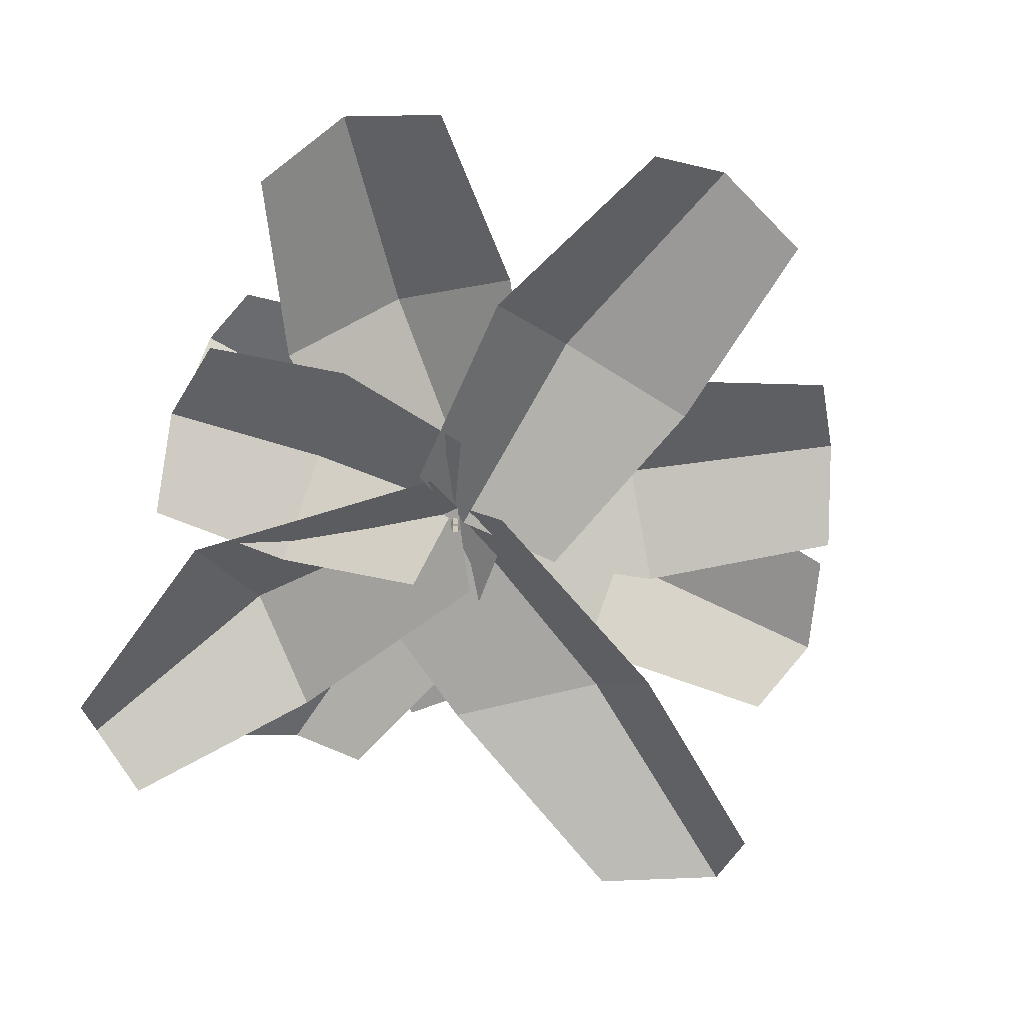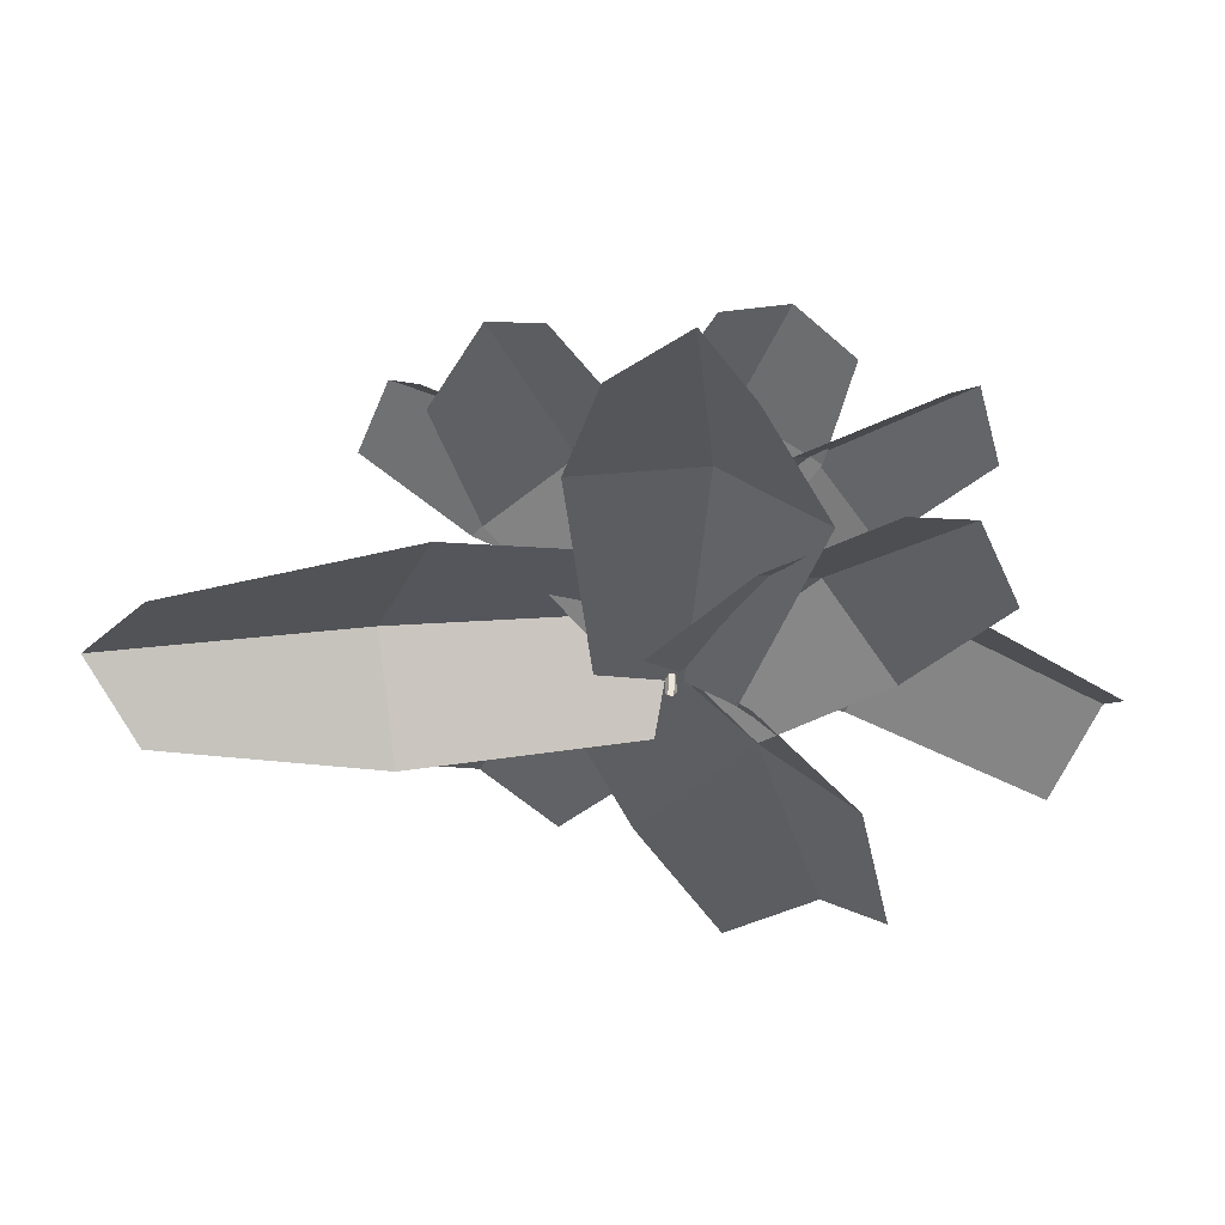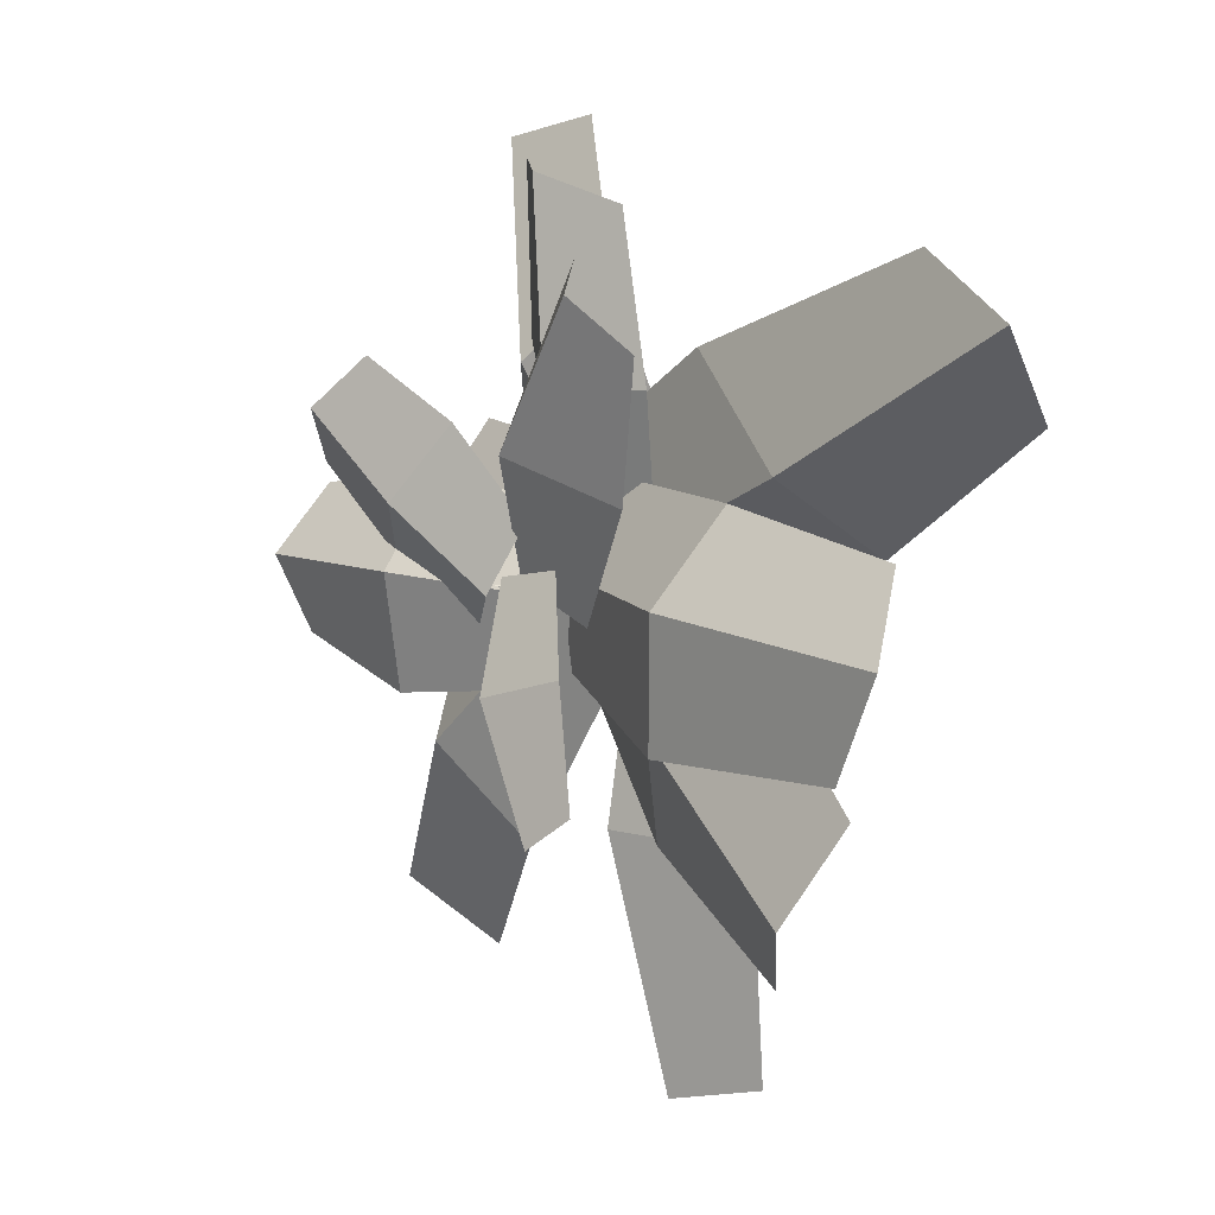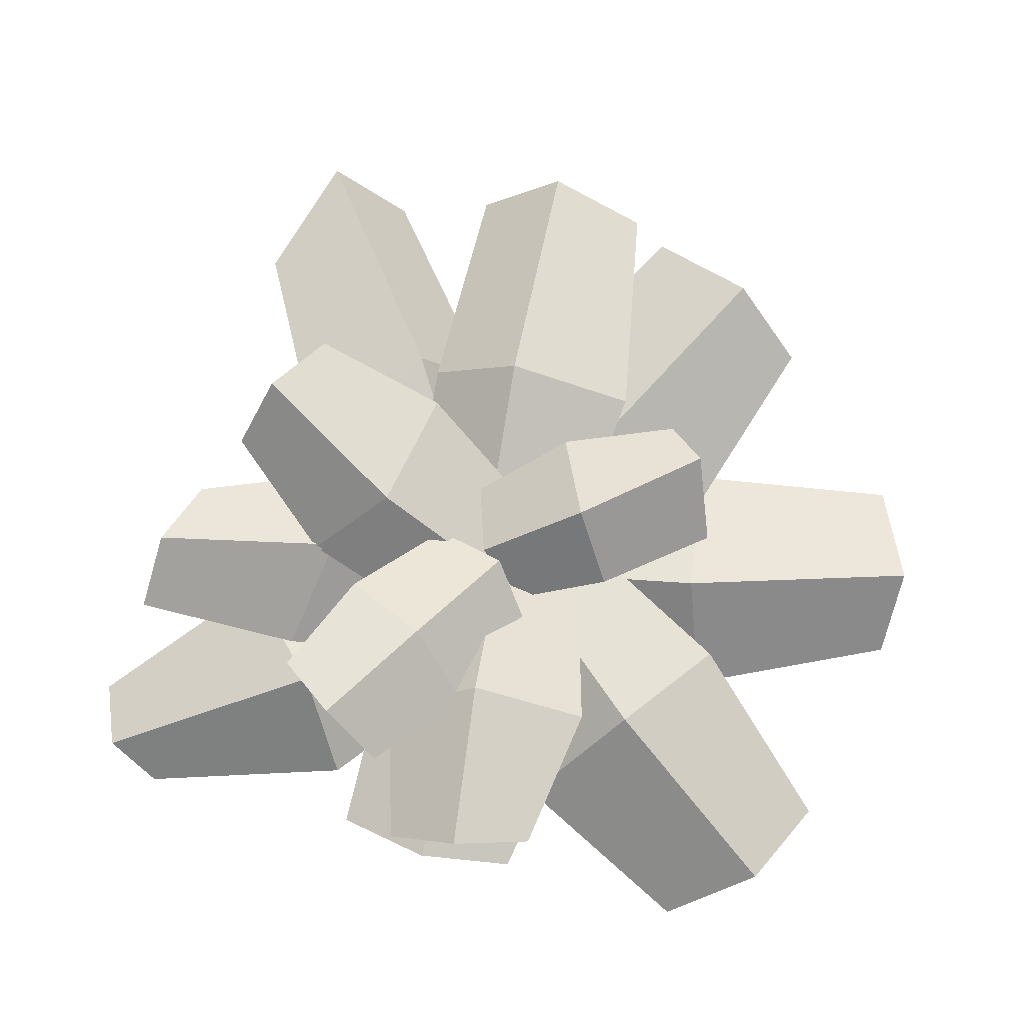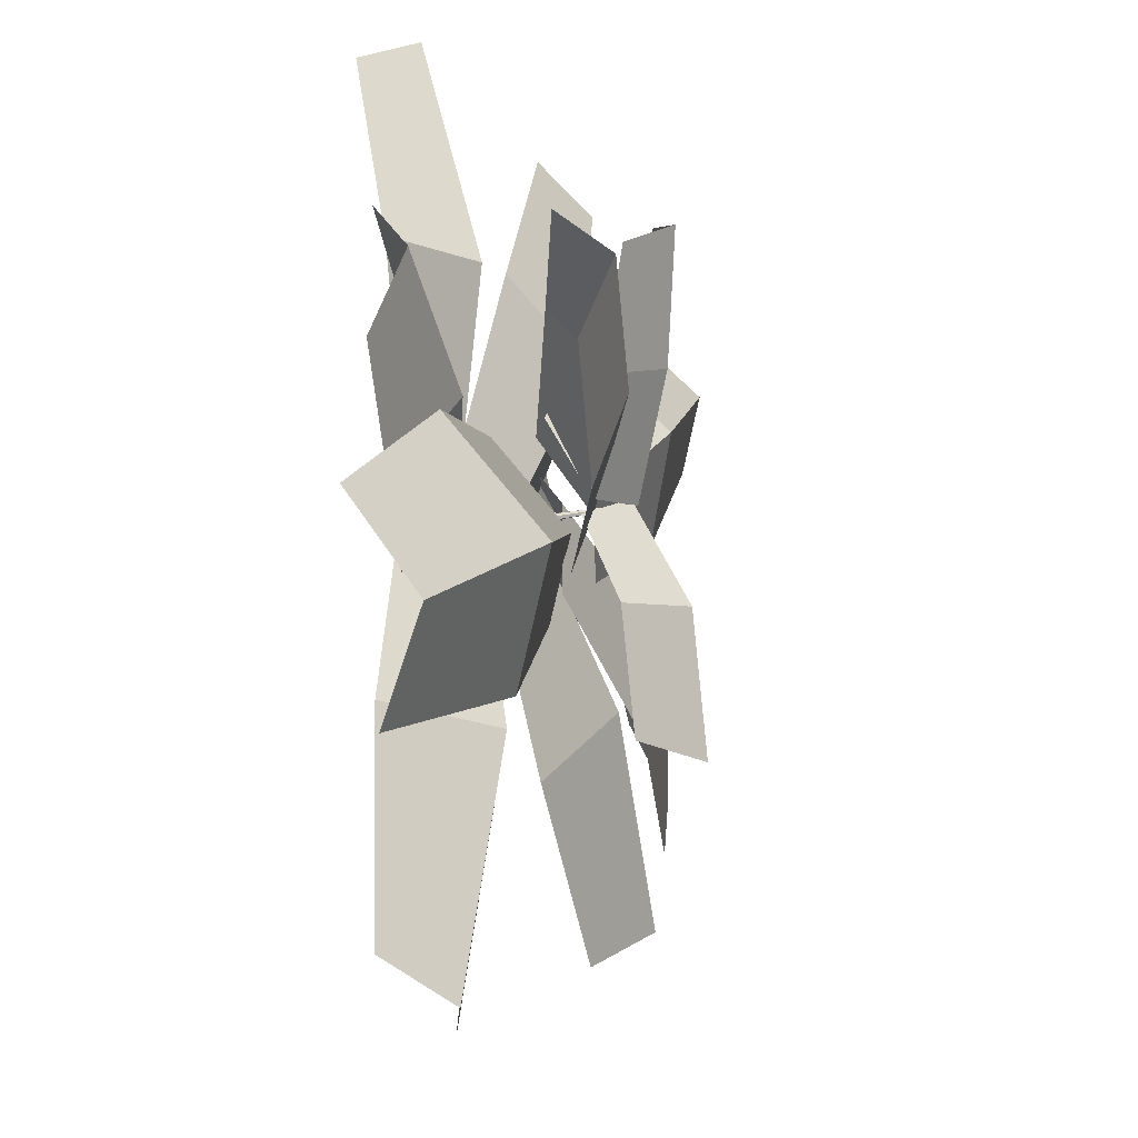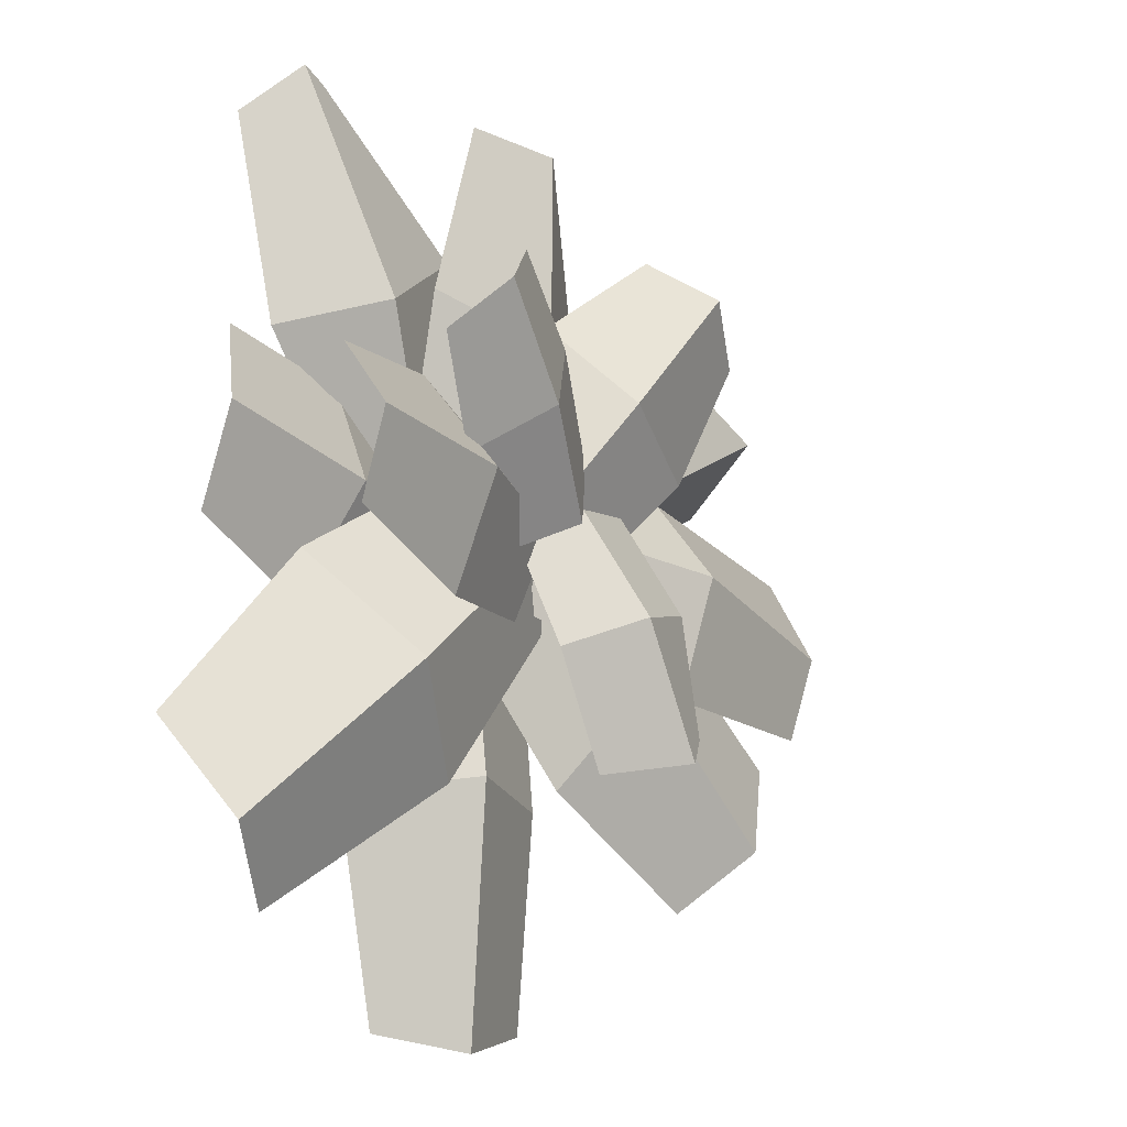
<metadata>
{"format":"obj","ext":"obj","renderer":"f3d","projection":"perspective","resolution":1024,"background":"white","views":[{"elev":-70.0,"azim":148.4,"up":"+Y"},{"elev":-34.5,"azim":25.2,"up":"+Y"},{"elev":3.9,"azim":-126.6,"up":"+Z"},{"elev":76.2,"azim":93.7,"up":"+Y"},{"elev":-35.4,"azim":101.0,"up":"+Z"},{"elev":-15.1,"azim":127.7,"up":"+Z"}]}
</metadata>
<code>
o Plane.001_Plane
v 8.5 13.67 12.54
v -1.202 10.1 3.823
v 13.95 12.92 6.788
v 4.244 9.357 -1.931
v -0.1091 8.271 11.96
v -9.75 10.31 4.697
v 0.4764 1.091 -0.7266
v 6.049 13.9 4.691
v 0.939 8.877 0.571
v 0.6849 11.32 -0.0513
v 3.063 -0.4887 -1.889
v 14.46 -1.775 22.58
v -2.908 0.03406 3.379
v 8.434 -1.171 26.21
v 12.6 1.401 25.11
v 7.877 4.096 12.27
v 13.29 0.1019 10.07
v 1.66 2.44 16.6
v 2.384 -1.668 -26.41
v 3.9 -1.022 -1.912
v -8.182 -0.09205 -26
v -6.654 0.9772 -0.8757
v 5.527 -1.383 -13.88
v -8.374 0.8167 -13.39
v -0.1821 4.106 -12.76
v -2.206 1.541 -27.36
v -0.5718 2.342 0.312
v -27.36 -1.146 8.739
v -1.936 -1.078 -2.175
v -21.79 1.568 17.28
v 4.193 3.149 7.134
v -15.41 -1.938 2.038
v -7.587 3.922 12.81
v -14.5 4.697 6.293
v -28.59 2.63 13.4
v 0.7299 4.826 0.5435
v -4.046 6.029 20.11
v -3.687 3.436 0.7874
v 4.044 6.341 23.09
v 5.117 2.749 3.292
v -5.872 5.847 10.58
v 5.588 4.92 13.35
v -0.317 8.413 10.84
v 0.02221 8.79 21.96
v 0.8243 4.455 0.0622
v 21.27 0.9534 -12.4
v 4.016 3.897 3.161
v 14.13 1.346 -21.42
v -2.817 5.792 -4.744
v 14.33 3.708 -3.043
v 4.791 5.651 -14.09
v 9.891 8.482 -8.646
v 18.91 4.471 -17.73
v -0.6297 7.412 -0.3561
v -15.89 5.536 -18.74
v 2.276 3.708 -4.424
v -22.8 6.852 -9.537
v -3.24 4.494 2.233
v -5.466 4.815 -12.97
v -13.77 5.806 -1.624
v -9.211 8.422 -6.658
v -19.54 8.6 -15.01
v -0.1361 5.073 0.9859
v -2.602 12.75 7.296
v 4.193 6.877 3.891
v -6.266 10.67 17.12
v 2.926 11.91 8.979
v 9.839 10.96 1.674
v -3.876 8.154 -1.587
v 11.57 15.32 9.731
v -12.81 11.9 12.17
v -23.69 8.596 -7.721
v -25.22 6.347 2.569
v -10.87 9.546 -7.555
v -13.04 6.37 5.029
v 0.09549 7.026 1.187
v -0.799 6.875 -4.178
v -1.772 4.486 6.142
v -12.47 10.72 -0.1653
v -26.4 8.503 -2.222
v 18.35 10.09 5.535
v 1.867 5.93 4.492
v 18.25 11.39 -2.972
v 2.124 7.876 -5.239
v 9.062 12.3 0.8929
v 0.2951 8.789 -0.04133
v 10.01 8.081 6.436
v 10.21 10.55 -5.855
v 18.87 13.38 1.515
v -9.379 13.56 15.12
v -1.827 10.53 -13.22
v 2.396 8.513 -1.468
v -8.365 12.48 -10.55
v -4.131 10.32 1.494
v -2.185 13.67 -4.995
v -0.03329 10.82 0.9931
v 1.448 10.44 -6.784
v -7.115 12.25 -3.778
v -6.172 13.69 -12.32
v 16.57 0.3029 9.188
v 0.504 -0.737 4.554
v 18.87 1.094 -1.722
v 2.85 -0.9217 -5.147
v 9.455 3.637 1.685
v 0.6058 1.494 -0.5995
v 8.21 0.2729 7.761
v 11.05 0.352 -4.859
v 18.82 2.938 3.899
f 64 9 69 6
f 12 17 16 15
f 17 11 7 16
f 16 7 13 18
f 15 16 18 14
f 25 27 20 23
f 26 25 23 19
f 21 24 25 26
f 24 22 27 25
f 34 36 29 32
f 35 34 32 28
f 30 33 34 35
f 33 31 36 34
f 43 45 38 41
f 44 43 41 37
f 39 42 43 44
f 42 40 45 43
f 52 54 47 50
f 53 52 50 46
f 48 51 52 53
f 51 49 54 52
f 61 63 56 59
f 62 61 59 55
f 57 60 61 62
f 60 58 63 61
f 90 64 6 71
f 66 5 64 90
f 5 65 9 64
f 80 79 74 72
f 73 75 79 80
f 75 78 76 79
f 79 76 77 74
f 68 4 10 8
f 3 68 8 70
f 67 1 70 8
f 8 10 2 67
f 85 86 82 87
f 89 85 87 81
f 83 88 85 89
f 88 84 86 85
f 98 94 96 95
f 93 98 95 99
f 99 95 97 91
f 95 96 92 97
f 107 103 105 104
f 102 107 104 108
f 108 104 106 100
f 104 105 101 106
o Plane
v 8.5 13.67 12.54
v -1.202 10.1 3.823
v 13.95 12.92 6.788
v 4.244 9.357 -1.931
v -0.1091 8.271 11.96
v -9.75 10.31 4.697
v 0.4764 1.091 -0.7266
v 6.049 13.9 4.691
v 0.939 8.877 0.571
v 0.6849 11.32 -0.0513
v 3.063 -0.4887 -1.889
v 14.46 -1.775 22.58
v -2.908 0.03406 3.379
v 8.434 -1.171 26.21
v 12.6 1.401 25.11
v 7.877 4.096 12.27
v 13.29 0.1019 10.07
v 1.66 2.44 16.6
v 2.384 -1.668 -26.41
v 3.9 -1.022 -1.912
v -8.182 -0.09205 -26
v -6.654 0.9772 -0.8757
v 5.527 -1.383 -13.88
v -8.374 0.8167 -13.39
v -0.1821 4.106 -12.76
v -2.206 1.541 -27.36
v -0.5718 2.342 0.312
v -27.36 -1.146 8.739
v -1.936 -1.078 -2.175
v -21.79 1.568 17.28
v 4.193 3.149 7.134
v -15.41 -1.938 2.038
v -7.587 3.922 12.81
v -14.5 4.697 6.293
v -28.59 2.63 13.4
v 0.7299 4.826 0.5435
v -4.046 6.029 20.11
v -3.687 3.436 0.7874
v 4.044 6.341 23.09
v 5.117 2.749 3.292
v -5.872 5.847 10.58
v 5.588 4.92 13.35
v -0.317 8.413 10.84
v 0.02221 8.79 21.96
v 0.8243 4.455 0.0622
v 21.27 0.9534 -12.4
v 4.016 3.897 3.161
v 14.13 1.346 -21.42
v -2.817 5.792 -4.744
v 14.33 3.708 -3.043
v 4.791 5.651 -14.09
v 9.891 8.482 -8.646
v 18.91 4.471 -17.73
v -0.6297 7.412 -0.3561
v -15.89 5.536 -18.74
v 2.276 3.708 -4.424
v -22.8 6.852 -9.537
v -3.24 4.494 2.233
v -5.466 4.815 -12.97
v -13.77 5.806 -1.624
v -9.211 8.422 -6.658
v -19.54 8.6 -15.01
v -0.1361 5.073 0.9859
v -2.602 12.75 7.296
v 4.193 6.877 3.891
v -6.266 10.67 17.12
v 2.926 11.91 8.979
v 9.839 10.96 1.674
v -3.876 8.154 -1.587
v 11.57 15.32 9.731
v -12.81 11.9 12.17
v -23.69 8.596 -7.721
v -25.22 6.347 2.569
v -10.87 9.546 -7.555
v -13.04 6.37 5.029
v 0.09549 7.026 1.187
v -0.799 6.875 -4.178
v -1.772 4.486 6.142
v -12.47 10.72 -0.1653
v -26.4 8.503 -2.222
v 18.35 10.09 5.535
v 1.867 5.93 4.492
v 18.25 11.39 -2.972
v 2.124 7.876 -5.239
v 9.062 12.3 0.8929
v 0.2951 8.789 -0.04133
v 10.01 8.081 6.436
v 10.21 10.55 -5.855
v 18.87 13.38 1.515
v -9.379 13.56 15.12
v -1.827 10.53 -13.22
v 2.396 8.513 -1.468
v -8.365 12.48 -10.55
v -4.131 10.32 1.494
v -2.185 13.67 -4.995
v -0.03329 10.82 0.9931
v 1.448 10.44 -6.784
v -7.115 12.25 -3.778
v -6.172 13.69 -12.32
v 16.57 0.3029 9.188
v 0.504 -0.737 4.554
v 18.87 1.094 -1.722
v 2.85 -0.9217 -5.147
v 9.455 3.637 1.685
v 0.6058 1.494 -0.5995
v 8.21 0.2729 7.761
v 11.05 0.352 -4.859
v 18.82 2.938 3.899
f 172 117 177 114
f 120 125 124 123
f 125 119 115 124
f 124 115 121 126
f 123 124 126 122
f 133 135 128 131
f 134 133 131 127
f 129 132 133 134
f 132 130 135 133
f 142 144 137 140
f 143 142 140 136
f 138 141 142 143
f 141 139 144 142
f 151 153 146 149
f 152 151 149 145
f 147 150 151 152
f 150 148 153 151
f 160 162 155 158
f 161 160 158 154
f 156 159 160 161
f 159 157 162 160
f 169 171 164 167
f 170 169 167 163
f 165 168 169 170
f 168 166 171 169
f 198 172 114 179
f 174 113 172 198
f 113 173 117 172
f 188 187 182 180
f 181 183 187 188
f 183 186 184 187
f 187 184 185 182
f 176 112 118 116
f 111 176 116 178
f 175 109 178 116
f 116 118 110 175
f 193 194 190 195
f 197 193 195 189
f 191 196 193 197
f 196 192 194 193
f 206 202 204 203
f 201 206 203 207
f 207 203 205 199
f 203 204 200 205
f 215 211 213 212
f 210 215 212 216
f 216 212 214 208
f 212 213 209 214
o Circle
v 0.07501 0.000206 -0.1941
v -0.1977 -0.000456 -0.03727
v -0.1983 -0.000507 0.2774
v 0.07398 0.000104 0.4352
v 0.3467 0.000765 0.2783
v 0.3472 0.000816 -0.03638
v 0.2148 4.918 -0.09832
v 0.07423 4.964 0.008612
v 0.08682 5.08 0.1756
v 0.3199 5.074 0.338
v 0.398 4.813 0.234
v 0.401 4.844 0.02532
v 0.1319 9.518 0.2404
v 0.005759 9.654 0.2825
v -0.043 9.644 0.4282
v 0.03438 9.498 0.5317
v 0.1605 9.362 0.4896
v 0.2093 9.372 0.3439
v 0.4274 11.17 0.5223
f 226 225 219 220
f 228 227 221 222
f 225 224 218 219
f 227 226 220 221
f 217 223 228 222
f 217 218 224 223
f 235 230 231
f 235 232 233
f 235 234 229
f 235 229 230
f 235 231 232
f 235 233 234
f 230 229 223 224
f 234 233 227 228
f 232 231 225 226
f 234 228 223 229
f 233 232 226 227
f 231 230 224 225

</code>
